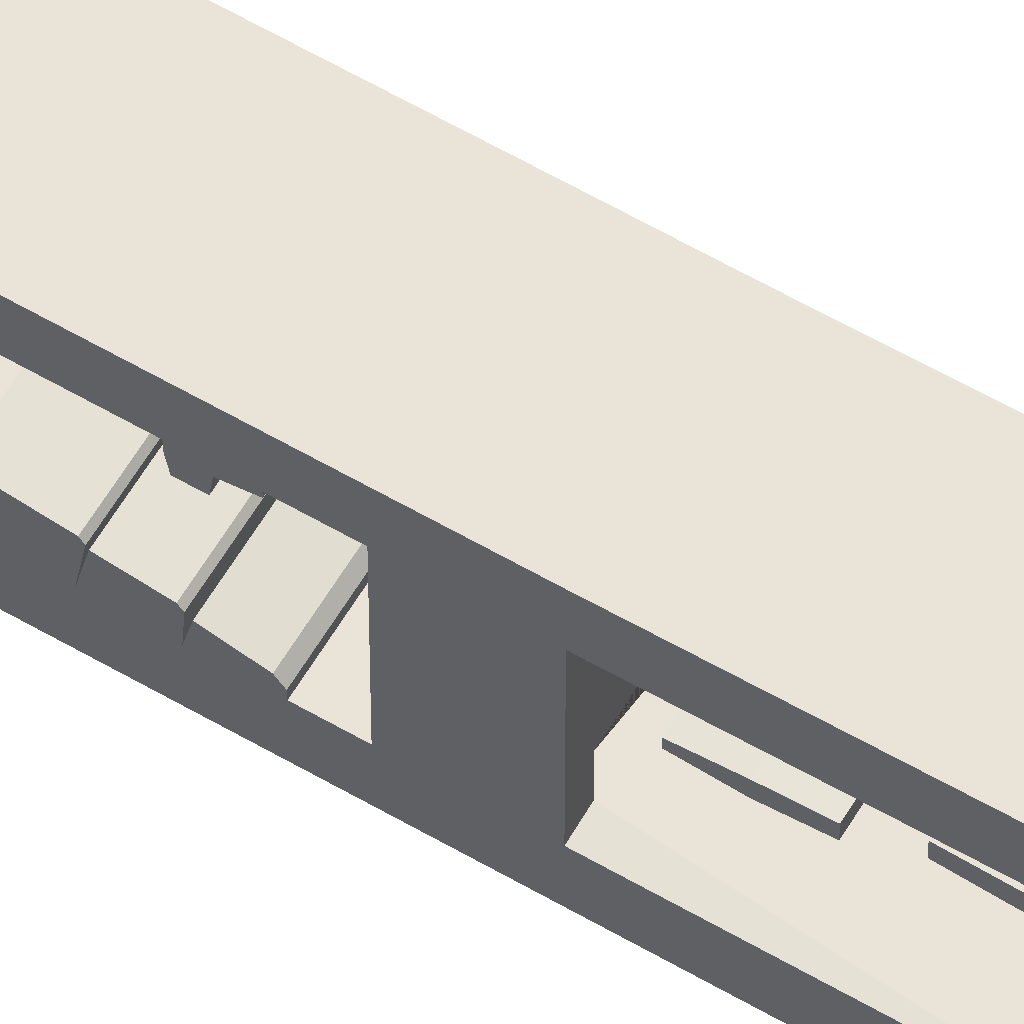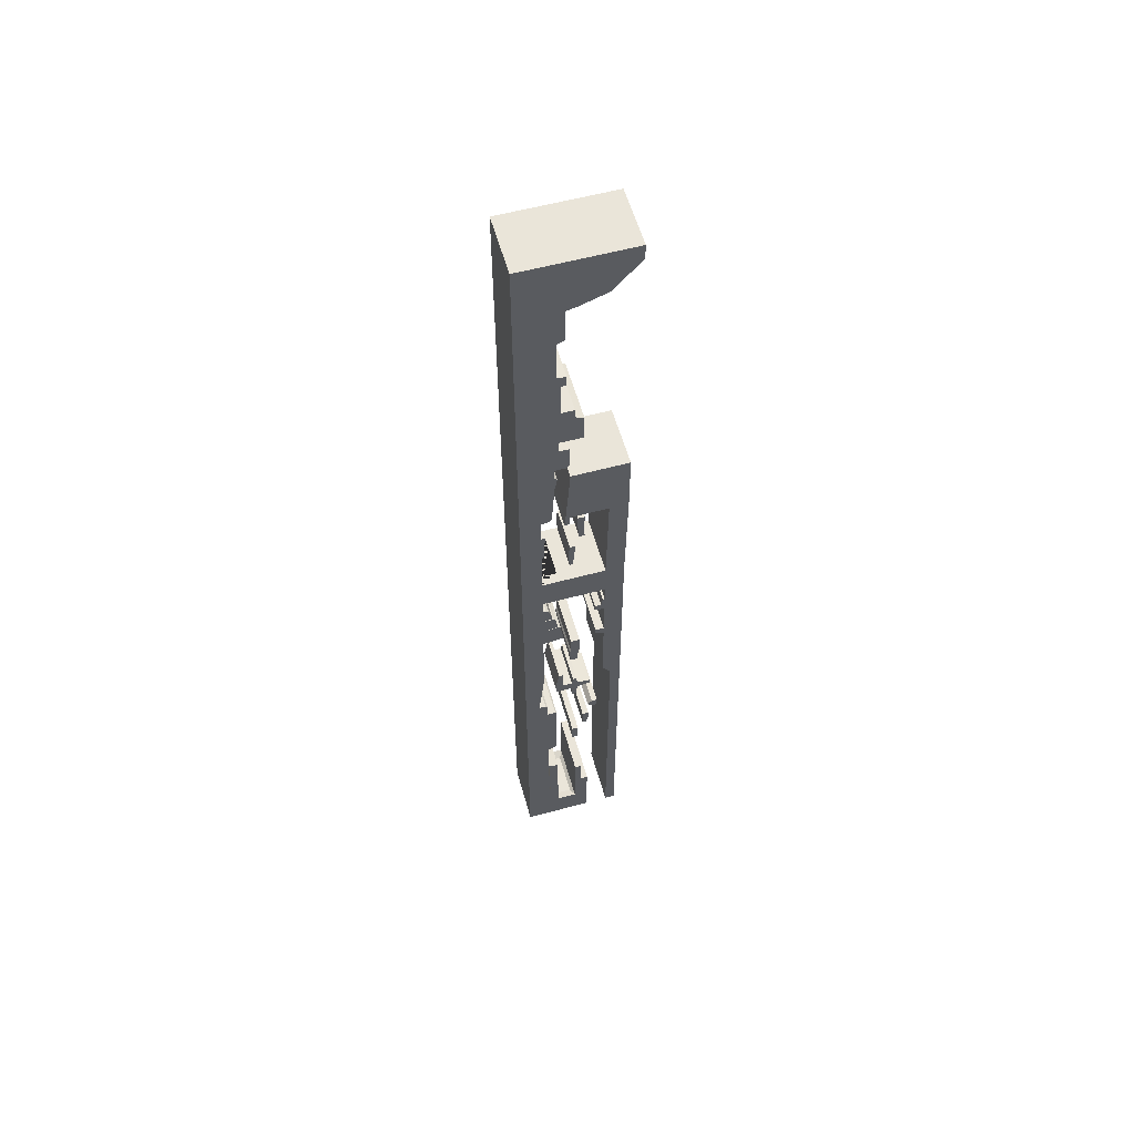
<metadata>
{"format":"obj","ext":"obj","renderer":"f3d","projection":"perspective","resolution":1024,"background":"white","views":[{"elev":60.9,"azim":-59.3,"up":"+Y"},{"elev":57.8,"azim":74.3,"up":"+Z"}]}
</metadata>
<code>
o mapa_original_Cube.003
v -7.953 1.669 33.75
v -7.953 3.675 33.75
v 8.086 1.669 33.75
v 8.086 3.675 33.75
v -7.953 1.619 22.28
v -7.953 2.879 22.28
v 8.086 1.619 22.28
v 8.086 2.879 22.28
v 8.086 1.172 28.02
v 8.086 3.377 28.02
v -7.953 1.172 28.02
v -7.953 3.377 28.02
v 11.08 -4.433 82.41
v 11.08 -16.78 82.41
v -11.15 -4.433 82.41
v -11.15 -16.78 82.41
v 11.08 -2.927 186.8
v 11.08 -16.78 186.8
v -11.15 -2.927 186.8
v -11.15 -16.78 186.8
v 11.08 -16.78 150.9
v -11.15 -3.499 150.9
v -11.15 -16.78 150.9
v 11.08 -3.499 150.9
v -11.15 -16.78 134.9
v 11.08 -3.499 134.9
v 11.08 -16.78 134.9
v -11.15 -3.499 134.9
v -11.15 -16.78 130.2
v 11.08 -2.029 130.2
v 11.08 -16.78 130.2
v -11.15 -2.029 130.2
v -11.15 -16.78 116.8
v 11.08 -2.029 116.8
v 11.08 -16.78 116.8
v -11.15 -2.029 116.8
v -11.15 -16.78 101.3
v 11.08 -2.927 101.3
v 11.08 -16.78 101.3
v -11.15 -2.927 101.3
v -11.15 -16.78 96.69
v 11.08 -2.927 96.69
v 11.08 -16.78 96.69
v -11.15 -2.927 96.69
v -11.15 -16.78 86.52
v 11.08 -4.433 86.52
v 11.08 -16.78 86.52
v -11.15 -4.433 86.52
v 11.08 -0.5176 186.8
v -11.15 -0.5176 186.8
v -11.15 -0.5176 152.3
v 11.08 -0.5176 152.3
v 11.08 -16.78 165.5
v -11.15 -2.927 165.5
v -11.15 -16.78 165.5
v 11.08 -2.927 165.5
v -11.15 -0.5176 165.5
v 11.08 -0.5176 165.5
v 11.08 3.164 186.8
v -11.15 3.164 186.8
v -11.15 2.913 166.2
v 11.08 2.913 166.2
v 11.08 23.02 186.8
v -11.15 23.02 186.8
v -11.15 23.02 180.9
v 11.08 23.02 180.9
v 11.08 -0.1662 134.5
v -11.15 -0.1662 134.5
v 11.08 -0.1662 130.5
v -11.15 -0.1662 130.5
v 11.08 2.511 116.8
v -11.15 2.511 116.8
v 11.08 5.607 101.3
v -11.15 5.607 101.3
v 11.08 -16.78 111.6
v -11.15 -2.927 111.6
v -11.15 -16.78 111.6
v 11.08 -2.927 111.6
v -11.15 5.607 111.6
v 11.08 5.607 111.6
v 11.08 -16.78 113.3
v -11.15 -2.927 113.3
v -11.15 2.757 112.9
v -11.15 -16.78 113.3
v 11.08 -2.927 113.3
v 11.08 2.757 112.9
v 11.08 0.8378 96.69
v -11.15 0.8378 96.69
v 11.08 -3.429 81.15
v 11.08 -16.78 81.15
v -11.15 -3.429 81.15
v -11.15 -16.78 81.15
v 11.08 -16.78 57.06
v -11.15 -16.78 57.06
v 11.08 -16.78 75.46
v -11.15 -16.78 75.46
v -11.15 -4.433 75.46
v 11.08 -4.433 75.46
v 11.08 -7.521 186.8
v -11.15 -8.528 82.41
v -11.15 -7.521 186.8
v 11.08 -8.528 82.41
v 11.08 -7.521 134.9
v -11.15 -7.521 134.9
v -11.15 -7.521 150.9
v 11.08 -7.521 150.9
v -11.15 -7.521 130.2
v 11.08 -7.521 130.2
v -11.15 -7.521 116.8
v 11.08 -7.521 116.8
v -11.15 -7.521 101.3
v 11.08 -7.521 101.3
v -11.15 -7.521 96.69
v 11.08 -7.521 96.69
v -11.15 -8.528 86.52
v 11.08 -8.528 86.52
v 11.08 -7.521 165.5
v -11.15 -7.521 165.5
v 11.08 -7.521 111.6
v -11.15 -7.521 111.6
v 11.08 -7.521 113.3
v -11.15 -7.521 113.3
v 11.08 -7.856 81.15
v -11.15 -7.856 81.15
v 11.08 -9.255 57.06
v -11.15 -9.255 57.06
v 11.08 -8.528 75.46
v -11.15 -8.528 75.46
v 11.08 -16.78 -51.9
v -11.15 -16.78 -51.9
v 11.08 -9.255 -51.9
v -11.15 -9.255 -51.9
v 11.08 -9.255 17.87
v 11.08 -9.255 5.094
v 11.08 -16.78 5.094
v 11.08 -16.78 17.87
v -11.15 -9.255 17.87
v -11.15 -9.255 5.094
v -11.15 -16.78 5.094
v -11.15 -16.78 17.87
v 11.08 14.09 17.87
v 11.08 14.09 5.094
v -11.15 14.09 17.87
v -11.15 14.09 5.094
v -11.15 0.9954 81.28
v -11.15 14.71 81.28
v 11.08 0.9954 81.28
v 11.08 14.71 81.28
v -11.15 -0.6232 57.17
v -11.15 14.71 57.17
v 11.08 -0.6232 57.17
v 11.08 14.71 57.17
v -11.15 2.645 81.28
v 11.08 2.645 81.28
v 11.08 1.026 57.17
v -11.15 1.026 57.17
v -11.15 -1.053 53.05
v 11.08 -1.053 53.05
v 11.08 0.5964 53.05
v -11.15 0.5964 53.05
v 11.08 21.03 17.87
v 11.08 21.03 5.094
v -11.15 21.03 17.87
v -11.15 21.03 5.094
v -11.15 21.65 81.28
v 11.08 21.65 81.28
v -11.15 21.65 57.17
v 11.08 21.65 57.17
v 11.08 0.1486 5.094
v -11.15 0.1486 5.094
v -11.15 0.1486 17.87
v 11.08 0.1486 17.87
v 11.08 17.26 -171
v -11.15 17.26 -171
v 11.08 21.03 -171
v -11.15 21.03 -171
v -11.15 21.03 -1.709
v 11.08 21.03 -1.709
v -11.15 14.09 -1.709
v 11.08 14.09 -1.709
v -11.15 21.03 -8.223
v -11.15 14.09 -8.223
v 11.08 21.03 -8.223
v 11.08 14.09 -8.223
v -11.15 13.39 -1.709
v 11.08 13.39 -1.709
v -11.15 12.82 -8.223
v 11.08 12.82 -8.223
v 11.08 21.03 -4.966
v 11.08 14.09 -4.966
v -11.15 21.03 -4.966
v -11.15 14.09 -4.966
v 11.08 12.82 -4.966
v -11.15 12.82 -4.966
v -11.15 10.43 -7.791
v 11.08 10.43 -7.791
v 11.08 10.43 -5.265
v -11.15 10.43 -5.265
v -11.15 21.03 -22.55
v -11.15 21.03 -26.12
v -11.15 14.09 -22.55
v -11.15 14.09 -26.12
v 11.08 21.03 -26.12
v 11.08 21.03 -22.55
v 11.08 14.09 -26.12
v 11.08 14.09 -22.55
v -11.15 10.96 -22.55
v -11.15 10.96 -25
v 11.08 10.96 -25
v 11.08 10.96 -22.55
v -10.18 1.769 -28.9
v -10.18 5.054 -28.9
v 9.947 1.769 -28.9
v 9.947 5.054 -28.9
v -10.18 1.575 -42.82
v -10.18 4.202 -42.82
v 9.947 1.575 -42.82
v 9.947 4.202 -42.82
v 9.947 1.716 -35.86
v 9.947 5.107 -35.86
v -10.18 1.716 -35.86
v -10.18 5.107 -35.86
v 9.947 4.584 -36.84
v -10.18 1.193 -36.84
v 9.947 1.193 -36.84
v -10.18 4.584 -36.84
v 11.08 -9.255 -0.5159
v -11.15 -9.255 -0.5159
v 11.08 -16.78 -0.5159
v -11.15 -16.78 -0.5159
v 11.08 -9.255 -23.61
v -11.15 -9.255 -23.61
v 11.08 -16.78 -23.61
v -11.15 -16.78 -23.61
v 11.08 -16.78 -7.563
v -11.15 -16.78 -7.563
v 11.08 -9.255 -7.563
v -11.15 -9.255 -7.563
v 11.08 -9.255 -14.81
v -11.15 -9.255 -14.81
v 11.08 -16.78 -14.81
v -11.15 -16.78 -14.81
v -11.15 -1.469 -22.5
v 11.08 -1.469 -22.5
v -11.15 -5.604 -6.768
v 11.08 -5.604 -6.768
v -11.15 -3.651 -13.65
v 11.08 -3.651 -13.65
v -11.15 -11.43 -73.06
v 11.08 -11.43 -73.06
v -11.15 -16.78 -73.06
v 11.08 -16.78 -73.06
v -11.15 -11.43 -111
v -11.15 -16.78 -109.2
v 11.08 -16.78 -109.2
v 11.08 -11.43 -111
v -11.15 -8.251 -111.1
v 11.08 -8.251 -111.1
v 11.08 -11.43 -80.23
v -11.15 -11.43 -80.23
v -11.15 -16.78 -80.23
v 11.08 -16.78 -80.23
v 11.08 -8.277 -80.23
v -11.15 -8.277 -80.23
v -11.15 -4.56 -109.2
v 11.08 -4.56 -109.2
v -11.15 -11.26 -171.3
v -11.15 -16.78 -171.3
v 11.08 -16.78 -171.3
v 11.08 -11.26 -171.3
v -11.15 -7.163 -171.3
v 11.08 -7.163 -171.3
v -11.15 -8.251 -125.5
v -11.15 -11.43 -125.6
v -11.15 -16.78 -127.4
v -11.15 -3.97 -171.3
v 11.08 -3.97 -171.3
v -11.15 -4.141 -127.4
v -11.15 -7.335 -159.6
v -11.15 -11.43 -159.6
v -11.15 -4.141 -159.6
v -11.15 -16.78 -159.6
v -11.15 8.605 -171.3
v 11.08 8.605 -171.3
v -11.15 8.605 -159.6
v -11.15 3.32 -171.3
v -11.15 3.32 -159.6
v 11.08 3.32 -171.3
v -11.15 8.715 -145.4
v -11.15 3.43 -145.4
v -11.15 5.962 -171.3
v -11.15 5.962 -159.6
v 11.08 5.962 -171.3
v -11.15 6.072 -145.4
v -11.15 3.43 -133.5
v -11.15 6.072 -133.5
v -11.15 21.03 -52.56
v -11.15 14.09 -52.56
v 11.08 21.03 -52.56
v 11.08 14.09 -52.56
v -11.15 21.03 -57.19
v -11.15 17.26 -57.19
v 11.08 21.03 -57.19
v 11.08 17.26 -57.19
v -7.334 4.526 -63.39
v -7.334 9.459 -64.07
v 8.976 4.526 -63.39
v 8.976 9.459 -64.07
v -7.334 4.927 -66.7
v -7.334 9.459 -66.14
v 8.976 4.927 -66.7
v 8.976 9.459 -66.14
v -7.334 -4.249 -63.39
v 8.976 -4.249 -63.39
v -7.334 -3.611 -67.09
v 8.976 -3.611 -67.09
v -7.334 -1.318 -63.39
v -7.334 -1.318 -67.09
v 8.976 -1.318 -67.09
v 8.976 -1.318 -63.39
v -7.334 -2.719 -55.18
v 8.976 -2.719 -55.18
v -7.334 -1.318 -55.18
v 8.976 -1.318 -55.18
v -7.334 2.442 -67.09
v 8.976 2.442 -63.39
v -7.334 2.442 -63.39
v 8.976 2.442 -67.09
v -7.334 4.301 -60.24
v 8.976 4.301 -60.24
v 8.976 2.835 -60.24
v -7.334 2.835 -60.24
v -7.334 4.099 -69.91
v 8.976 4.099 -69.91
v -7.334 2.442 -69.91
v 8.976 2.442 -69.91
v -7.334 4.099 -71.88
v 8.976 4.099 -71.88
v -7.334 2.442 -71.88
v 8.976 2.442 -71.88
v -7.953 4.571 50.79
v -7.953 7.074 50.79
v 8.086 4.571 50.79
v 8.086 7.074 50.79
v -7.953 5.018 39.32
v -7.953 7.074 39.32
v 8.086 5.018 39.32
v 8.086 7.074 39.32
v 8.086 4.571 45.06
v 8.086 6.825 45.06
v -7.953 4.571 45.06
v -7.953 6.825 45.06
v -10.97 9.951 -77.45
v -10.97 12.07 -77.45
v 11.29 9.951 -77.45
v 11.29 12.07 -77.45
v -10.97 9.951 -81.2
v -10.97 12.07 -81.2
v 11.29 9.951 -81.2
v 11.29 12.07 -81.2
v -10.97 6.262 -86.54
v -10.97 8.555 -86.54
v 11.29 6.262 -86.54
v 11.29 8.555 -86.54
v -10.97 6.262 -90.29
v -10.97 8.555 -90.29
v 11.29 6.262 -90.29
v 11.29 8.555 -90.29
v -10.97 6.262 -93.67
v -10.97 7.854 -93.67
v 11.29 6.262 -93.67
v 11.29 7.854 -93.67
v -10.97 2.057 -97.44
v -10.97 4.35 -97.44
v 11.29 2.057 -97.44
v 11.29 4.35 -97.44
v -10.97 2.057 -101.2
v -10.97 4.095 -101.2
v 11.29 2.057 -101.2
v 11.29 4.095 -101.2
v -10.97 2.057 -104.6
v -10.97 4.286 -104.6
v 11.29 2.057 -104.6
v 11.29 4.286 -104.6
v -7.863 -9.057 5.094
v -7.863 -9.057 17.87
v -7.863 -3.037 5.094
v -7.863 -3.037 17.87
v 7.489 -3.037 5.094
v 7.489 -3.037 17.87
v 7.489 -9.057 5.094
v 7.489 -9.057 17.87
v 11.08 13.09 186.8
v -11.15 13.09 186.8
v -11.15 12.97 169.8
v 11.08 12.97 169.8
v 11.29 8.321 -79.32
v 11.29 12.07 -79.32
v -10.97 8.321 -79.32
v -10.97 12.07 -79.32
v 11.08 -16.78 -127.5
v 11.08 -8.251 -125.5
v 11.08 -11.43 -125.7
v 11.08 -4.155 -127.5
v 11.08 -4.145 -159.6
v 11.08 -7.335 -159.6
v 11.08 8.605 -159.6
v 11.08 3.32 -159.6
v 11.08 5.962 -159.6
v 11.08 8.703 -145.4
v 11.08 3.418 -145.4
v 11.08 6.06 -145.4
v 11.08 3.418 -133.5
v 11.08 6.06 -133.5
v -11.15 -8.277 -73.75
v -11.15 -8.961 -73.06
v 11.08 -8.961 -73.06
v 11.08 -8.277 -73.75
v 11.08 -5.004 -80.23
v 11.08 -4.445 -80.79
v -11.15 -4.445 -80.79
v -11.15 -5.004 -80.23
v 11.08 -3.289 -13.88
v 11.08 -2.652 -14.35
v -11.15 -2.652 -14.35
v -11.15 -3.289 -13.88
v 11.08 -5.115 -7.315
v 11.08 -4.492 -7.823
v -11.15 -4.492 -7.823
v -11.15 -5.115 -7.315
v 11.08 -8.056 -0.5492
v 11.08 -6.933 -1.451
v -11.15 -6.933 -1.451
v -11.15 -8.056 -0.5492
v 11.08 -5.433 58.54
v 11.08 -7.008 57.06
v -11.15 -7.008 57.06
v -11.15 -5.433 58.54
v 11.08 0.8378 87.66
v 11.08 -0.296 86.52
v -11.15 -0.296 86.52
v -11.15 0.8378 87.66
v -7.983 1.967 -160.6
v -7.983 -3.367 -160.6
v 7.914 -3.37 -160.6
v 7.914 1.967 -160.6
f 1 3 4 2
f 9 7 8 10
f 7 5 6 8
f 11 1 2 12
f 9 11 5 7
f 10 12 2 4
f 8 6 12 10
f 3 1 11 9
f 5 11 12 6
f 3 9 10 4
f 251 261 262 252
f 118 101 19 54
f 60 394 395 61
f 19 101 99 17
f 100 124 92 16
f 116 102 13 46
f 117 106 24 56
f 47 45 16 14
f 104 105 22 28
f 53 55 23 21
f 28 68 70 32
f 107 104 28 32
f 106 103 26 24
f 26 28 22 24
f 109 107 32 36
f 21 23 25 27
f 103 108 30 26
f 34 36 32 30
f 85 86 71 34
f 122 109 36 82
f 108 110 34 30
f 27 25 29 31
f 113 111 40 44
f 31 29 33 35
f 119 112 38 78
f 42 44 40 38
f 75 77 37 39
f 115 113 44 48
f 112 114 42 38
f 42 87 88 44
f 100 115 48 15
f 39 37 41 43
f 114 116 46 42
f 13 15 48 46
f 43 41 45 47
f 54 57 51 22
f 56 58 49 17
f 49 59 60 50
f 24 52 58 56
f 19 50 57 54
f 17 49 50 19
f 52 51 57 58
f 99 117 56 17
f 105 118 54 22
f 62 396 393 59
f 58 62 59 49
f 50 60 61 57
f 57 61 62 58
f 66 65 64 63
f 396 66 63 393
f 394 64 65 395
f 393 63 64 394
f 69 70 68 67
f 30 69 67 26
f 32 70 69 30
f 76 79 74 40
f 86 83 72 71
f 82 83 79 76
f 40 74 73 38
f 73 74 79 80
f 121 119 78 85
f 111 120 76 40
f 38 73 80 78
f 110 121 85 34
f 81 84 77 75
f 36 72 83 82
f 35 33 84 81
f 120 122 82 76
f 78 80 86 85
f 80 79 83 86
f 48 441 440 46
f 102 123 89 13
f 16 92 90 14
f 95 93 125 127
f 128 126 94 96
f 13 89 91 15
f 126 437 436 125
f 123 127 98 89
f 127 125 436 435 98
f 124 128 96 92
f 14 90 123 102
f 90 95 127 123
f 91 97 128 124
f 35 81 121 110
f 77 84 122 120
f 37 77 120 111
f 81 75 119 121
f 23 55 118 105
f 18 53 117 99
f 43 47 116 114
f 16 45 115 100
f 39 43 114 112
f 45 41 113 115
f 75 39 112 119
f 41 37 111 113
f 31 35 110 108
f 84 33 109 122
f 27 31 108 103
f 33 29 107 109
f 21 27 103 106
f 29 25 104 107
f 25 23 105 104
f 53 21 106 117
f 47 14 102 116
f 15 91 124 100
f 55 20 101 118
f 233 129 131 231
f 231 131 132 232
f 232 132 130 234
f 126 137 140 94
f 137 138 139 140
f 140 139 135 136
f 170 144 142 169
f 93 136 133 125
f 136 135 134 133
f 168 161 163 167
f 171 143 144 170
f 169 142 141 172
f 172 141 143 171
f 153 154 148 146
f 154 155 152 148
f 155 156 150 152
f 156 153 146 150
f 147 145 149 151
f 152 168 166 148
f 149 145 153 156
f 151 158 159 155
f 147 151 155 154
f 145 147 154 153
f 158 157 160 159
f 155 159 160 156
f 156 160 157 149
f 149 157 158 151
f 161 162 164 163
f 168 167 165 166
f 142 162 161 141
f 152 141 161 168
f 303 175 176 301
f 143 163 164 144
f 148 166 165 146
f 146 165 167 150
f 167 163 143 150
f 150 143 141 152
f 133 172 171 388 390 392
f 134 169 172 133
f 137 171 170 138
f 138 170 169 389 387 385
f 174 176 175 173
f 301 176 174 302
f 304 173 175 303
f 302 174 173 304
f 144 179 180 142
f 142 180 178 162
f 164 177 179 144
f 162 178 177 164
f 192 194 185 179
f 190 184 183 189
f 191 181 182 192
f 189 183 181 191
f 194 198 197 193
f 190 193 188 184
f 184 188 187 182
f 179 185 186 180
f 180 186 193 190
f 185 194 193 186
f 178 189 191 177
f 177 191 192 179
f 180 190 189 178
f 182 187 194 192
f 198 195 196 197
f 187 195 198 194
f 188 196 195 187
f 193 197 196 188
f 182 201 206 184
f 205 209 208 202
f 184 206 204 183
f 206 205 203 204
f 181 199 201 182
f 199 200 202 201
f 183 204 199 181
f 204 203 200 199
f 207 208 209 210
f 206 210 209 205
f 202 208 207 201
f 201 207 210 206
f 211 213 214 212
f 225 217 218 223
f 217 215 216 218
f 221 211 212 222
f 225 224 215 217
f 220 222 212 214
f 223 226 222 220
f 213 211 221 219
f 224 221 222 226
f 213 219 220 214
f 215 224 226 216
f 218 216 226 223
f 219 221 224 225
f 219 225 223 220
f 138 228 230 139
f 134 227 228 138
f 135 229 227 134
f 240 232 234 242
f 241 233 231 239
f 229 235 237 227
f 228 238 236 230
f 235 241 239 237
f 238 240 242 236
f 239 231 244 424 423
f 424 244 243 425
f 231 232 243 244
f 232 240 426 425 243
f 227 237 246 432 431
f 432 246 245 433
f 237 238 245 246
f 238 228 434 433 245
f 237 239 248 428 427
f 428 248 247 429
f 239 240 247 248
f 240 238 430 429 247
f 129 252 250 131
f 132 249 251 130
f 131 250 249 132
f 262 255 256 259
f 260 253 254 261
f 255 401 403 256
f 264 422 421 265 257
f 249 416 415 264 260
f 260 264 257 253
f 259 263 418 417 250
f 256 258 263 259
f 250 417 416 249
f 249 260 261 251
f 252 262 259 250
f 263 419 422 264
f 258 266 420 419 263
f 257 265 266 258
f 267 271 272 270
f 257 273 274 253
f 258 402 406 272 271 279 273 257
f 253 274 280 267 270 403 256
f 254 275 282 268 269 401 255
f 256 403 402 258
f 253 274 275 254
f 270 269 268 267
f 273 278 281 279
f 273 279 280 274
f 274 280 282 275
f 272 271 276 277
f 292 285 283 291
f 281 276 271 279
f 279 271 267 280
f 280 267 268 282
f 293 291 283 284
f 277 276 286 288
f 281 287 286 276
f 292 294 289 285
f 287 290 294 292
f 288 286 291 293
f 287 292 291 286
f 290 295 296 294
f 202 298 300 205
f 205 300 299 203
f 200 297 298 202
f 203 299 297 200
f 298 302 304 300
f 300 304 303 299
f 297 301 302 298
f 299 303 301 297
f 305 307 308 306
f 307 311 312 308
f 311 309 310 312
f 309 305 306 310
f 318 315 313 317
f 312 310 306 308
f 314 313 315 316
f 320 314 316 319
f 317 323 324 320
f 319 316 315 318
f 328 319 318 325
f 327 317 320 326
f 326 320 319 328
f 325 318 317 327
f 323 321 322 324
f 314 322 321 313
f 320 324 322 314
f 313 321 323 317
f 309 325 327 305
f 307 326 328 311
f 307 330 331 326
f 325 335 336 328
f 329 332 331 330
f 305 329 330 307
f 326 331 332 327
f 327 332 329 305
f 336 340 338 334
f 309 333 335 325
f 328 336 334 311
f 311 334 333 309
f 338 340 339 337
f 334 338 337 333
f 335 339 340 336
f 333 337 339 335
f 341 343 344 342
f 349 347 348 350
f 347 345 346 348
f 351 341 342 352
f 349 351 345 347
f 350 352 342 344
f 348 346 352 350
f 343 341 351 349
f 345 351 352 346
f 343 349 350 344
f 353 355 356 354
f 397 359 360 398
f 359 357 358 360
f 399 353 354 400
f 397 399 357 359
f 398 400 354 356
f 361 363 364 362
f 363 367 368 364
f 368 372 370 366
f 365 361 362 366
f 363 361 365 367
f 368 366 362 364
f 371 369 370 372
f 367 371 372 368
f 366 370 369 365
f 365 369 371 367
f 373 375 376 374
f 375 379 380 376
f 380 384 382 378
f 377 373 374 378
f 375 373 377 379
f 380 378 374 376
f 383 381 382 384
f 379 383 384 380
f 378 382 381 377
f 377 381 383 379
f 392 390 389 391
f 61 395 396 62
f 386 392 391 385
f 169 134 138 385 391 389
f 385 387 388 386
f 387 389 390 388
f 261 254 255 262
f 130 251 252 129
f 236 242 241 235
f 230 236 235 229
f 242 234 233 241
f 139 230 229 135
f 94 140 136 93
f 234 130 129 233
f 97 438 437 126 128
f 101 20 18 99
f 92 96 95 90
f 89 98 97 91
f 96 94 93 95
f 44 88 442 441 48
f 46 440 439 87 42
f 34 71 72 36
f 26 67 68 28
f 395 65 66 396
f 18 20 55 53
f 22 51 52 24
f 59 393 394 60
f 137 386 388 171
f 360 358 400 398
f 355 353 399 397
f 357 399 400 358
f 355 397 398 356
f 404 278 273 402
f 403 270 272 406 402
f 401 269 270 403
f 404 402 406 405
f 278 404 405 281
f 406 272 277 405
f 293 284 407 409
f 288 293 409 408
f 288 408 405 277
f 408 446 445 405
f 292 409 408 287
f 407 409 292 285
f 284 283 285 407
f 407 410 412 409
f 408 409 412 411
f 411 412 414 413
f 295 413 414 296
f 294 412 410 289
f 296 414 412 294
f 285 289 410 407
f 415 416 417 418
f 418 263 264 415
f 421 422 419 420
f 420 266 265 421
f 425 426 423 424
f 240 239 423 426
f 429 430 427 428
f 238 237 427 430
f 433 434 431 432
f 228 227 431 434
f 435 436 437 438
f 98 435 438 97
f 439 440 441 442
f 439 442 88 87
f 137 126 386
f 133 392 125
f 386 126 125 392
f 443 444 445 446
f 405 445 444 281
f 281 444 443 287
f 287 443 446 408
f 290 411 413 295
f 290 287 408 411

</code>
